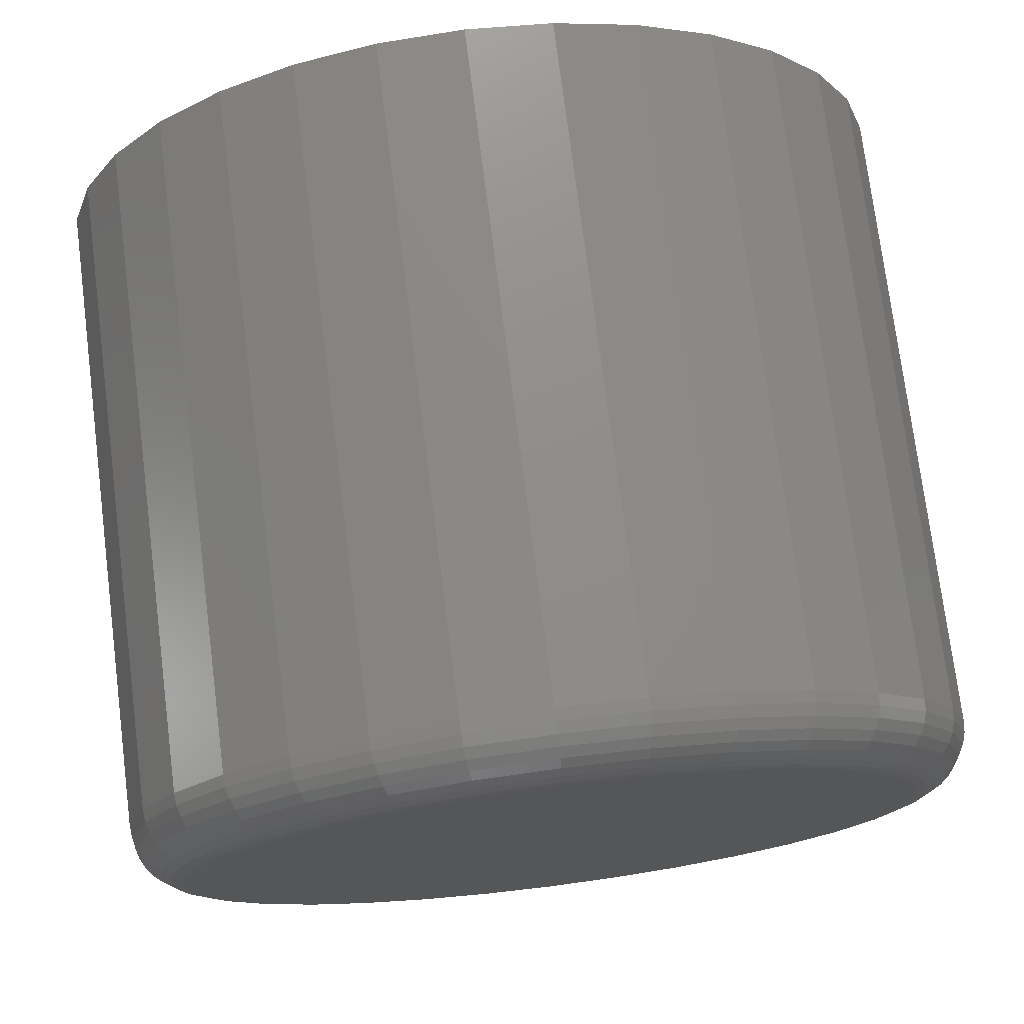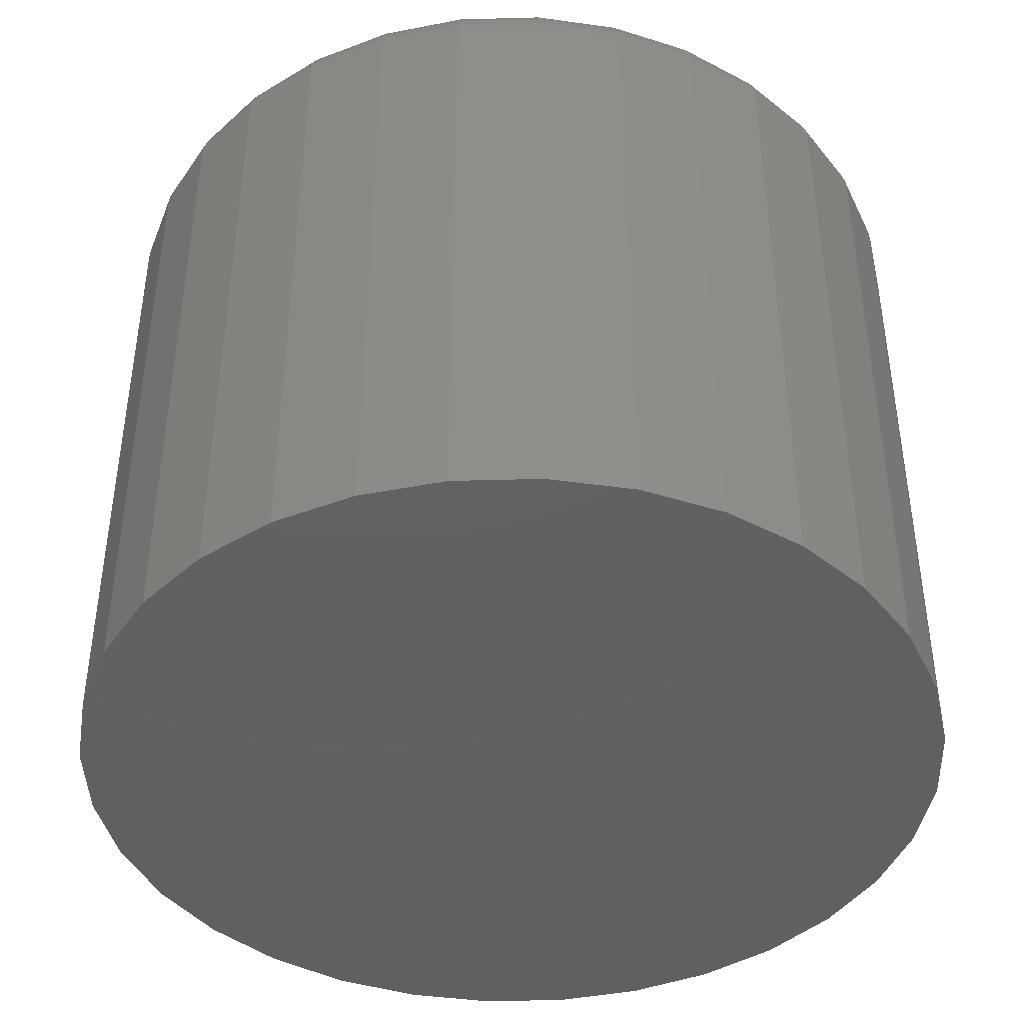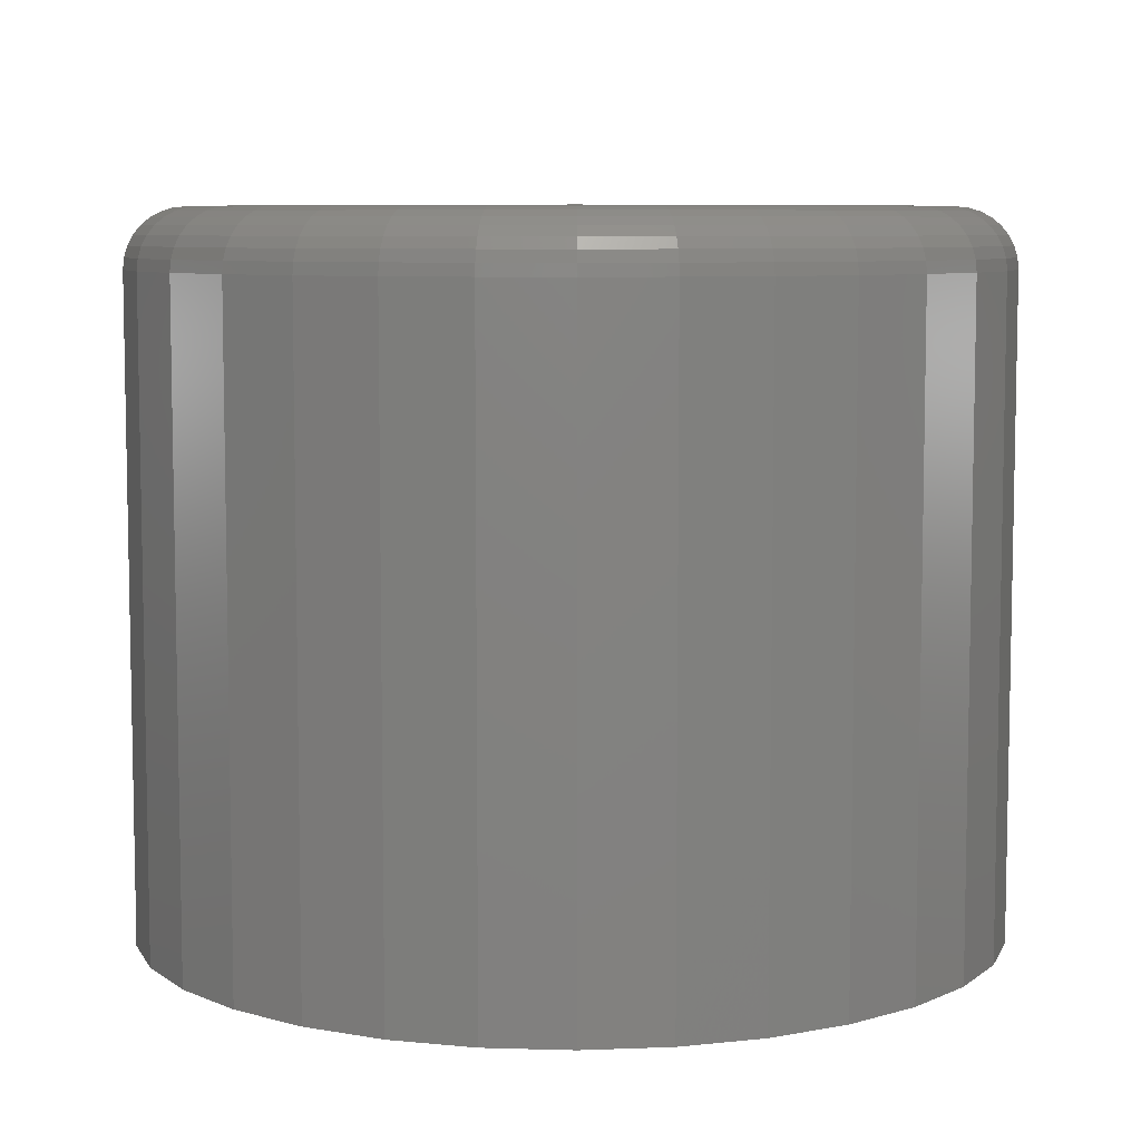
<metadata>
{"format":"stl","ext":"stl","renderer":"f3d","projection":"perspective","resolution":1024,"background":"white","views":[{"elev":74.8,"azim":-7.2,"up":"+Y"},{"elev":-42.6,"azim":-93.8,"up":"+Z"},{"elev":7.2,"azim":100.5,"up":"+Z"}]}
</metadata>
<code>
# stl→obj: 320 verts, 636 faces
v -0.07555 0.3839 0.75
v 0.07719 0.3839 0.75
v 0.0008224 0.3914 0.75
v 0.1506 0.3617 0.75
v -0.149 0.3617 0.75
v 0.2183 0.3255 0.75
v -0.2167 0.3255 0.75
v 0.2776 0.2768 0.75
v -0.276 0.2768 0.75
v 0.3263 0.2175 0.75
v -0.3247 0.2175 0.75
v 0.3625 0.1498 0.75
v -0.3608 0.1498 0.75
v 0.3847 0.07637 0.75
v -0.3831 0.07637 0.75
v 0.3923 -9.405e-17 0.75
v -0.3906 4.976e-17 0.75
v 0.3847 -0.07637 0.75
v -0.3831 -0.07637 0.75
v 0.3625 -0.1498 0.75
v -0.3608 -0.1498 0.75
v 0.3263 -0.2175 0.75
v -0.3247 -0.2175 0.75
v 0.2776 -0.2768 0.75
v -0.276 -0.2768 0.75
v 0.2183 -0.3255 0.75
v -0.2167 -0.3255 0.75
v 0.1506 -0.3617 0.75
v -0.149 -0.3617 0.75
v 0.07719 -0.3839 0.75
v -0.07555 -0.3839 0.75
v 0.0008224 -0.3914 0.75
v 0.4548 0 0
v 0.4548 -5.144e-16 0.6875
v 0.446 -0.08856 0
v 0.446 -0.08856 0.6875
v 0.4202 -0.1737 0
v 0.4202 -0.1737 0.6875
v 0.3783 -0.2522 0
v 0.3783 -0.2522 0.6875
v 0.3218 -0.321 0
v 0.3218 -0.321 0.6875
v 0.253 -0.3774 0
v 0.253 -0.3774 0.6875
v 0.1745 -0.4194 0
v 0.1745 -0.4194 0.6875
v 0.08938 -0.4452 0
v 0.08938 -0.4452 0.6875
v 0.0008224 -0.4539 0
v 0.0008224 -0.4539 0.6875
v -0.08774 -0.4452 0
v -0.08774 -0.4452 0.6875
v -0.1729 -0.4194 0
v -0.1729 -0.4194 0.6875
v -0.2514 -0.3774 0
v -0.2514 -0.3774 0.6875
v -0.3202 -0.321 0
v -0.3202 -0.321 0.6875
v -0.3766 -0.2522 0
v -0.3766 -0.2522 0.6875
v -0.4186 -0.1737 0
v -0.4186 -0.1737 0.6875
v -0.4444 -0.08856 0
v -0.4444 -0.08856 0.6875
v -0.4531 5.559e-17 0
v -0.4531 5.559e-17 0.6875
v -0.4444 0.08856 0
v -0.4444 0.08856 0.6875
v -0.4186 0.1737 0
v -0.4186 0.1737 0.6875
v -0.3766 0.2522 0
v -0.3766 0.2522 0.6875
v -0.3202 0.321 0
v -0.3202 0.321 0.6875
v -0.2514 0.3774 0
v -0.2514 0.3774 0.6875
v -0.1729 0.4194 0
v -0.1729 0.4194 0.6875
v -0.08774 0.4452 0
v -0.08774 0.4452 0.6875
v 0.0008224 0.4539 0
v 0.0008224 0.4539 0.6875
v 0.08938 0.4452 0
v 0.08938 0.4452 0.6875
v 0.1745 0.4194 0
v 0.1745 0.4194 0.6875
v 0.253 0.3774 0
v 0.253 0.3774 0.6875
v 0.3218 0.321 0
v 0.3218 0.321 0.6875
v 0.3783 0.2522 0
v 0.3783 0.2522 0.6875
v 0.4202 0.1737 0
v 0.4202 0.1737 0.6875
v 0.446 0.08856 0
v 0.446 0.08856 0.6875
v 0.4045 2.776e-17 0.7488
v 0.3967 -0.07875 0.7488
v 0.4162 5.551e-17 0.7452
v 0.4082 -0.08103 0.7452
v 0.427 2.776e-17 0.7395
v 0.4188 -0.08314 0.7395
v 0.4365 0 0.7317
v 0.4281 -0.08499 0.7317
v 0.4442 0 0.7222
v 0.4357 -0.08651 0.7222
v 0.45 0 0.7114
v 0.4414 -0.08763 0.7114
v 0.4536 0 0.6997
v 0.4449 -0.08833 0.6997
v -0.3951 -0.07875 0.7488
v -0.4028 4.441e-16 0.7488
v -0.4066 -0.08103 0.7452
v -0.4145 4.441e-16 0.7452
v -0.4172 -0.08314 0.7395
v -0.4253 4.441e-16 0.7395
v -0.4264 -0.08499 0.7317
v -0.4348 4.996e-16 0.7317
v -0.4341 -0.08651 0.7222
v -0.4426 4.996e-16 0.7222
v -0.4397 -0.08763 0.7114
v -0.4484 4.996e-16 0.7114
v -0.4432 -0.08833 0.6997
v -0.4519 4.996e-16 0.6997
v -0.3721 -0.1545 0.7488
v -0.3829 -0.159 0.7452
v -0.3929 -0.1631 0.7395
v -0.4017 -0.1667 0.7317
v -0.4088 -0.1697 0.7222
v -0.4142 -0.1719 0.7114
v -0.4175 -0.1733 0.6997
v -0.3348 -0.2243 0.7488
v -0.3445 -0.2308 0.7452
v -0.3535 -0.2368 0.7395
v -0.3614 -0.242 0.7317
v -0.3679 -0.2463 0.7222
v -0.3727 -0.2496 0.7114
v -0.3756 -0.2515 0.6997
v -0.2846 -0.2854 0.7488
v -0.2929 -0.2937 0.7452
v -0.3005 -0.3013 0.7395
v -0.3072 -0.308 0.7317
v -0.3127 -0.3135 0.7222
v -0.3168 -0.3176 0.7114
v -0.3193 -0.3201 0.6997
v -0.2234 -0.3356 0.7488
v -0.2299 -0.3454 0.7452
v -0.2359 -0.3543 0.7395
v -0.2412 -0.3622 0.7317
v -0.2455 -0.3687 0.7222
v -0.2487 -0.3735 0.7114
v -0.2507 -0.3764 0.6997
v -0.1536 -0.3729 0.7488
v -0.1581 -0.3837 0.7452
v -0.1623 -0.3937 0.7395
v -0.1659 -0.4025 0.7317
v -0.1689 -0.4097 0.7222
v -0.1711 -0.415 0.7114
v -0.1724 -0.4183 0.6997
v -0.07792 -0.3959 0.7488
v -0.08021 -0.4074 0.7452
v -0.08232 -0.418 0.7395
v -0.08417 -0.4273 0.7317
v -0.08568 -0.4349 0.7222
v -0.08681 -0.4406 0.7114
v -0.0875 -0.444 0.6997
v 0.0008224 -0.4036 0.7488
v 0.0008224 -0.4154 0.7452
v 0.0008224 -0.4262 0.7395
v 0.0008224 -0.4356 0.7317
v 0.0008224 -0.4434 0.7222
v 0.0008224 -0.4492 0.7114
v 0.0008224 -0.4527 0.6997
v 0.07957 -0.3959 0.7488
v 0.08186 -0.4074 0.7452
v 0.08396 -0.418 0.7395
v 0.08581 -0.4273 0.7317
v 0.08733 -0.4349 0.7222
v 0.08845 -0.4406 0.7114
v 0.08915 -0.444 0.6997
v 0.1553 -0.3729 0.7488
v 0.1598 -0.3837 0.7452
v 0.1639 -0.3937 0.7395
v 0.1675 -0.4025 0.7317
v 0.1705 -0.4097 0.7222
v 0.1727 -0.415 0.7114
v 0.1741 -0.4183 0.6997
v 0.2251 -0.3356 0.7488
v 0.2316 -0.3454 0.7452
v 0.2376 -0.3543 0.7395
v 0.2429 -0.3622 0.7317
v 0.2472 -0.3687 0.7222
v 0.2504 -0.3735 0.7114
v 0.2524 -0.3764 0.6997
v 0.2862 -0.2854 0.7488
v 0.2945 -0.2937 0.7452
v 0.3022 -0.3013 0.7395
v 0.3089 -0.308 0.7317
v 0.3144 -0.3135 0.7222
v 0.3184 -0.3176 0.7114
v 0.321 -0.3201 0.6997
v 0.3364 -0.2243 0.7488
v 0.3462 -0.2308 0.7452
v 0.3552 -0.2368 0.7395
v 0.363 -0.242 0.7317
v 0.3695 -0.2463 0.7222
v 0.3743 -0.2496 0.7114
v 0.3773 -0.2515 0.6997
v 0.3737 -0.1545 0.7488
v 0.3846 -0.159 0.7452
v 0.3946 -0.1631 0.7395
v 0.4033 -0.1667 0.7317
v 0.4105 -0.1697 0.7222
v 0.4158 -0.1719 0.7114
v 0.4191 -0.1733 0.6997
v -0.3951 0.07875 0.7488
v -0.4066 0.08103 0.7452
v -0.4172 0.08314 0.7395
v -0.4264 0.08499 0.7317
v -0.4341 0.08651 0.7222
v -0.4397 0.08763 0.7114
v -0.4432 0.08833 0.6997
v 0.3967 0.07875 0.7488
v 0.4082 0.08103 0.7452
v 0.4188 0.08314 0.7395
v 0.4281 0.08499 0.7317
v 0.4357 0.08651 0.7222
v 0.4414 0.08763 0.7114
v 0.4449 0.08833 0.6997
v 0.3737 0.1545 0.7488
v 0.3846 0.159 0.7452
v 0.3946 0.1631 0.7395
v 0.4033 0.1667 0.7317
v 0.4105 0.1697 0.7222
v 0.4158 0.1719 0.7114
v 0.4191 0.1733 0.6997
v 0.3364 0.2243 0.7488
v 0.3462 0.2308 0.7452
v 0.3552 0.2368 0.7395
v 0.363 0.242 0.7317
v 0.3695 0.2463 0.7222
v 0.3743 0.2496 0.7114
v 0.3773 0.2515 0.6997
v 0.2862 0.2854 0.7488
v 0.2945 0.2937 0.7452
v 0.3022 0.3013 0.7395
v 0.3089 0.308 0.7317
v 0.3144 0.3135 0.7222
v 0.3184 0.3176 0.7114
v 0.321 0.3201 0.6997
v 0.2251 0.3356 0.7488
v 0.2316 0.3454 0.7452
v 0.2376 0.3543 0.7395
v 0.2429 0.3622 0.7317
v 0.2472 0.3687 0.7222
v 0.2504 0.3735 0.7114
v 0.2524 0.3764 0.6997
v 0.1553 0.3729 0.7488
v 0.1598 0.3837 0.7452
v 0.1639 0.3937 0.7395
v 0.1675 0.4025 0.7317
v 0.1705 0.4097 0.7222
v 0.1727 0.415 0.7114
v 0.1741 0.4183 0.6997
v 0.07957 0.3959 0.7488
v 0.08186 0.4074 0.7452
v 0.08396 0.418 0.7395
v 0.08581 0.4273 0.7317
v 0.08733 0.4349 0.7222
v 0.08845 0.4406 0.7114
v 0.08915 0.444 0.6997
v 0.0008224 0.4036 0.7488
v 0.0008224 0.4154 0.7452
v 0.0008224 0.4262 0.7395
v 0.0008224 0.4356 0.7317
v 0.0008224 0.4434 0.7222
v 0.0008224 0.4492 0.7114
v 0.0008224 0.4527 0.6997
v -0.07792 0.3959 0.7488
v -0.08021 0.4074 0.7452
v -0.08232 0.418 0.7395
v -0.08417 0.4273 0.7317
v -0.08568 0.4349 0.7222
v -0.08681 0.4406 0.7114
v -0.0875 0.444 0.6997
v -0.1536 0.3729 0.7488
v -0.1581 0.3837 0.7452
v -0.1623 0.3937 0.7395
v -0.1659 0.4025 0.7317
v -0.1689 0.4097 0.7222
v -0.1711 0.415 0.7114
v -0.1724 0.4183 0.6997
v -0.2234 0.3356 0.7488
v -0.2299 0.3454 0.7452
v -0.2359 0.3543 0.7395
v -0.2412 0.3622 0.7317
v -0.2455 0.3687 0.7222
v -0.2487 0.3735 0.7114
v -0.2507 0.3764 0.6997
v -0.2846 0.2854 0.7488
v -0.2929 0.2937 0.7452
v -0.3005 0.3013 0.7395
v -0.3072 0.308 0.7317
v -0.3127 0.3135 0.7222
v -0.3168 0.3176 0.7114
v -0.3193 0.3201 0.6997
v -0.3348 0.2243 0.7488
v -0.3445 0.2308 0.7452
v -0.3535 0.2368 0.7395
v -0.3614 0.242 0.7317
v -0.3679 0.2463 0.7222
v -0.3727 0.2496 0.7114
v -0.3756 0.2515 0.6997
v -0.3721 0.1545 0.7488
v -0.3829 0.159 0.7452
v -0.3929 0.1631 0.7395
v -0.4017 0.1667 0.7317
v -0.4088 0.1697 0.7222
v -0.4142 0.1719 0.7114
v -0.4175 0.1733 0.6997
f 1 2 3
f 2 1 4
f 4 1 5
f 4 5 6
f 6 5 7
f 6 7 8
f 8 7 9
f 8 9 10
f 10 9 11
f 10 11 12
f 12 11 13
f 12 13 14
f 14 13 15
f 14 15 16
f 16 15 17
f 16 17 18
f 18 17 19
f 18 19 20
f 20 19 21
f 20 21 22
f 22 21 23
f 22 23 24
f 24 23 25
f 24 25 26
f 26 25 27
f 26 27 28
f 28 27 29
f 28 29 30
f 30 29 31
f 30 31 32
f 33 34 35
f 35 34 36
f 35 36 37
f 37 36 38
f 37 38 39
f 39 38 40
f 39 40 41
f 41 40 42
f 41 42 43
f 43 42 44
f 43 44 45
f 45 44 46
f 45 46 47
f 47 46 48
f 47 48 49
f 49 48 50
f 49 50 51
f 51 50 52
f 51 52 53
f 53 52 54
f 53 54 55
f 55 54 56
f 55 56 57
f 57 56 58
f 57 58 59
f 59 58 60
f 59 60 61
f 61 60 62
f 61 62 63
f 63 62 64
f 63 64 65
f 65 64 66
f 65 66 67
f 67 66 68
f 67 68 69
f 69 68 70
f 69 70 71
f 71 70 72
f 71 72 73
f 73 72 74
f 73 74 75
f 75 74 76
f 75 76 77
f 77 76 78
f 77 78 79
f 79 78 80
f 79 80 81
f 81 80 82
f 81 82 83
f 83 82 84
f 83 84 85
f 85 84 86
f 85 86 87
f 87 86 88
f 87 88 89
f 89 88 90
f 89 90 91
f 91 90 92
f 91 92 93
f 93 92 94
f 93 94 95
f 95 94 96
f 95 96 33
f 33 96 34
f 16 18 97
f 97 18 98
f 97 98 99
f 99 98 100
f 99 100 101
f 101 100 102
f 101 102 103
f 103 102 104
f 103 104 105
f 105 104 106
f 105 106 107
f 107 106 108
f 107 108 109
f 109 108 110
f 109 110 34
f 34 110 36
f 19 17 111
f 111 17 112
f 111 112 113
f 113 112 114
f 113 114 115
f 115 114 116
f 115 116 117
f 117 116 118
f 117 118 119
f 119 118 120
f 119 120 121
f 121 120 122
f 121 122 123
f 123 122 124
f 123 124 64
f 64 124 66
f 21 19 125
f 125 19 111
f 125 111 126
f 126 111 113
f 126 113 127
f 127 113 115
f 127 115 128
f 128 115 117
f 128 117 129
f 129 117 119
f 129 119 130
f 130 119 121
f 130 121 131
f 131 121 123
f 131 123 62
f 62 123 64
f 23 21 132
f 132 21 125
f 132 125 133
f 133 125 126
f 133 126 134
f 134 126 127
f 134 127 135
f 135 127 128
f 135 128 136
f 136 128 129
f 136 129 137
f 137 129 130
f 137 130 138
f 138 130 131
f 138 131 60
f 60 131 62
f 25 23 139
f 139 23 132
f 139 132 140
f 140 132 133
f 140 133 141
f 141 133 134
f 141 134 142
f 142 134 135
f 142 135 143
f 143 135 136
f 143 136 144
f 144 136 137
f 144 137 145
f 145 137 138
f 145 138 58
f 58 138 60
f 27 25 146
f 146 25 139
f 146 139 147
f 147 139 140
f 147 140 148
f 148 140 141
f 148 141 149
f 149 141 142
f 149 142 150
f 150 142 143
f 150 143 151
f 151 143 144
f 151 144 152
f 152 144 145
f 152 145 56
f 56 145 58
f 29 27 153
f 153 27 146
f 153 146 154
f 154 146 147
f 154 147 155
f 155 147 148
f 155 148 156
f 156 148 149
f 156 149 157
f 157 149 150
f 157 150 158
f 158 150 151
f 158 151 159
f 159 151 152
f 159 152 54
f 54 152 56
f 31 29 160
f 160 29 153
f 160 153 161
f 161 153 154
f 161 154 162
f 162 154 155
f 162 155 163
f 163 155 156
f 163 156 164
f 164 156 157
f 164 157 165
f 165 157 158
f 165 158 166
f 166 158 159
f 166 159 52
f 52 159 54
f 32 31 167
f 167 31 160
f 167 160 168
f 168 160 161
f 168 161 169
f 169 161 162
f 169 162 170
f 170 162 163
f 170 163 171
f 171 163 164
f 171 164 172
f 172 164 165
f 172 165 173
f 173 165 166
f 173 166 50
f 50 166 52
f 30 32 174
f 174 32 167
f 174 167 175
f 175 167 168
f 175 168 176
f 176 168 169
f 176 169 177
f 177 169 170
f 177 170 178
f 178 170 171
f 178 171 179
f 179 171 172
f 179 172 180
f 180 172 173
f 180 173 48
f 48 173 50
f 28 30 181
f 181 30 174
f 181 174 182
f 182 174 175
f 182 175 183
f 183 175 176
f 183 176 184
f 184 176 177
f 184 177 185
f 185 177 178
f 185 178 186
f 186 178 179
f 186 179 187
f 187 179 180
f 187 180 46
f 46 180 48
f 26 28 188
f 188 28 181
f 188 181 189
f 189 181 182
f 189 182 190
f 190 182 183
f 190 183 191
f 191 183 184
f 191 184 192
f 192 184 185
f 192 185 193
f 193 185 186
f 193 186 194
f 194 186 187
f 194 187 44
f 44 187 46
f 24 26 195
f 195 26 188
f 195 188 196
f 196 188 189
f 196 189 197
f 197 189 190
f 197 190 198
f 198 190 191
f 198 191 199
f 199 191 192
f 199 192 200
f 200 192 193
f 200 193 201
f 201 193 194
f 201 194 42
f 42 194 44
f 22 24 202
f 202 24 195
f 202 195 203
f 203 195 196
f 203 196 204
f 204 196 197
f 204 197 205
f 205 197 198
f 205 198 206
f 206 198 199
f 206 199 207
f 207 199 200
f 207 200 208
f 208 200 201
f 208 201 40
f 40 201 42
f 20 22 209
f 209 22 202
f 209 202 210
f 210 202 203
f 210 203 211
f 211 203 204
f 211 204 212
f 212 204 205
f 212 205 213
f 213 205 206
f 213 206 214
f 214 206 207
f 214 207 215
f 215 207 208
f 215 208 38
f 38 208 40
f 18 20 98
f 98 20 209
f 98 209 100
f 100 209 210
f 100 210 102
f 102 210 211
f 102 211 104
f 104 211 212
f 104 212 106
f 106 212 213
f 106 213 108
f 108 213 214
f 108 214 110
f 110 214 215
f 110 215 36
f 36 215 38
f 17 15 112
f 112 15 216
f 112 216 114
f 114 216 217
f 114 217 116
f 116 217 218
f 116 218 118
f 118 218 219
f 118 219 120
f 120 219 220
f 120 220 122
f 122 220 221
f 122 221 124
f 124 221 222
f 124 222 66
f 66 222 68
f 14 16 223
f 223 16 97
f 223 97 224
f 224 97 99
f 224 99 225
f 225 99 101
f 225 101 226
f 226 101 103
f 226 103 227
f 227 103 105
f 227 105 228
f 228 105 107
f 228 107 229
f 229 107 109
f 229 109 96
f 96 109 34
f 12 14 230
f 230 14 223
f 230 223 231
f 231 223 224
f 231 224 232
f 232 224 225
f 232 225 233
f 233 225 226
f 233 226 234
f 234 226 227
f 234 227 235
f 235 227 228
f 235 228 236
f 236 228 229
f 236 229 94
f 94 229 96
f 10 12 237
f 237 12 230
f 237 230 238
f 238 230 231
f 238 231 239
f 239 231 232
f 239 232 240
f 240 232 233
f 240 233 241
f 241 233 234
f 241 234 242
f 242 234 235
f 242 235 243
f 243 235 236
f 243 236 92
f 92 236 94
f 8 10 244
f 244 10 237
f 244 237 245
f 245 237 238
f 245 238 246
f 246 238 239
f 246 239 247
f 247 239 240
f 247 240 248
f 248 240 241
f 248 241 249
f 249 241 242
f 249 242 250
f 250 242 243
f 250 243 90
f 90 243 92
f 6 8 251
f 251 8 244
f 251 244 252
f 252 244 245
f 252 245 253
f 253 245 246
f 253 246 254
f 254 246 247
f 254 247 255
f 255 247 248
f 255 248 256
f 256 248 249
f 256 249 257
f 257 249 250
f 257 250 88
f 88 250 90
f 4 6 258
f 258 6 251
f 258 251 259
f 259 251 252
f 259 252 260
f 260 252 253
f 260 253 261
f 261 253 254
f 261 254 262
f 262 254 255
f 262 255 263
f 263 255 256
f 263 256 264
f 264 256 257
f 264 257 86
f 86 257 88
f 2 4 265
f 265 4 258
f 265 258 266
f 266 258 259
f 266 259 267
f 267 259 260
f 267 260 268
f 268 260 261
f 268 261 269
f 269 261 262
f 269 262 270
f 270 262 263
f 270 263 271
f 271 263 264
f 271 264 84
f 84 264 86
f 3 2 272
f 272 2 265
f 272 265 273
f 273 265 266
f 273 266 274
f 274 266 267
f 274 267 275
f 275 267 268
f 275 268 276
f 276 268 269
f 276 269 277
f 277 269 270
f 277 270 278
f 278 270 271
f 278 271 82
f 82 271 84
f 1 3 279
f 279 3 272
f 279 272 280
f 280 272 273
f 280 273 281
f 281 273 274
f 281 274 282
f 282 274 275
f 282 275 283
f 283 275 276
f 283 276 284
f 284 276 277
f 284 277 285
f 285 277 278
f 285 278 80
f 80 278 82
f 5 1 286
f 286 1 279
f 286 279 287
f 287 279 280
f 287 280 288
f 288 280 281
f 288 281 289
f 289 281 282
f 289 282 290
f 290 282 283
f 290 283 291
f 291 283 284
f 291 284 292
f 292 284 285
f 292 285 78
f 78 285 80
f 7 5 293
f 293 5 286
f 293 286 294
f 294 286 287
f 294 287 295
f 295 287 288
f 295 288 296
f 296 288 289
f 296 289 297
f 297 289 290
f 297 290 298
f 298 290 291
f 298 291 299
f 299 291 292
f 299 292 76
f 76 292 78
f 9 7 300
f 300 7 293
f 300 293 301
f 301 293 294
f 301 294 302
f 302 294 295
f 302 295 303
f 303 295 296
f 303 296 304
f 304 296 297
f 304 297 305
f 305 297 298
f 305 298 306
f 306 298 299
f 306 299 74
f 74 299 76
f 11 9 307
f 307 9 300
f 307 300 308
f 308 300 301
f 308 301 309
f 309 301 302
f 309 302 310
f 310 302 303
f 310 303 311
f 311 303 304
f 311 304 312
f 312 304 305
f 312 305 313
f 313 305 306
f 313 306 72
f 72 306 74
f 13 11 314
f 314 11 307
f 314 307 315
f 315 307 308
f 315 308 316
f 316 308 309
f 316 309 317
f 317 309 310
f 317 310 318
f 318 310 311
f 318 311 319
f 319 311 312
f 319 312 320
f 320 312 313
f 320 313 70
f 70 313 72
f 15 13 216
f 216 13 314
f 216 314 217
f 217 314 315
f 217 315 218
f 218 315 316
f 218 316 219
f 219 316 317
f 219 317 220
f 220 317 318
f 220 318 221
f 221 318 319
f 221 319 222
f 222 319 320
f 222 320 68
f 68 320 70
f 81 83 79
f 49 51 47
f 47 51 53
f 47 53 45
f 45 53 55
f 45 55 43
f 43 55 57
f 43 57 41
f 41 57 59
f 41 59 39
f 39 59 61
f 39 61 37
f 37 61 63
f 37 63 35
f 35 63 65
f 35 65 33
f 33 65 67
f 33 67 95
f 95 67 69
f 95 69 93
f 93 69 71
f 93 71 91
f 91 71 73
f 91 73 89
f 89 73 75
f 89 75 87
f 87 75 77
f 87 77 85
f 85 77 79
f 85 79 83

</code>
